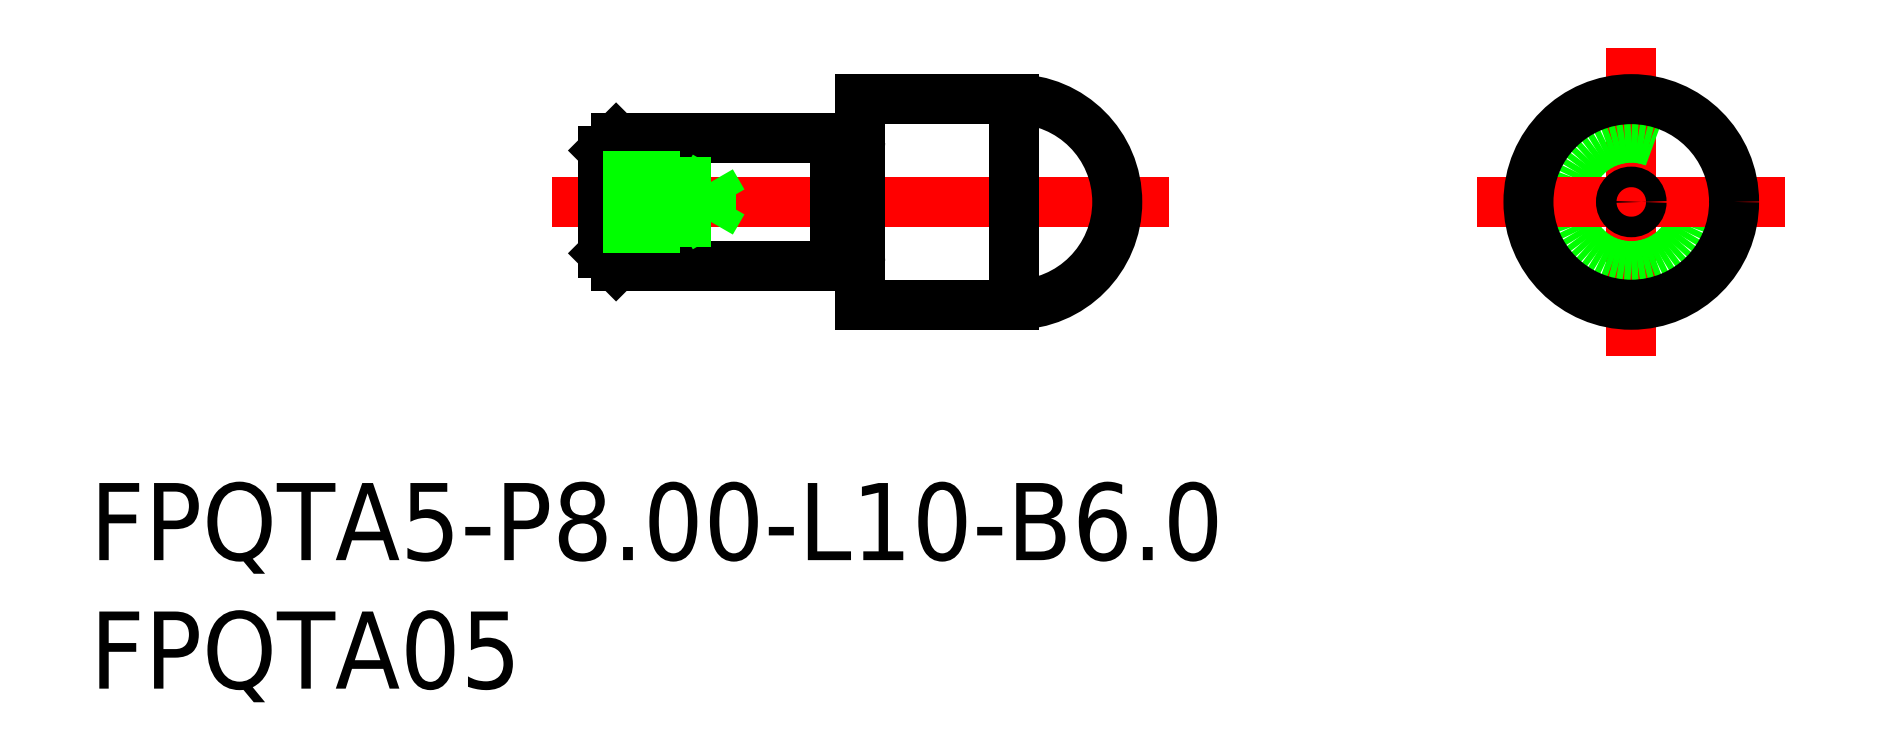
<metadata>
{"format":"dxf","ext":"dxf","renderer":"ezdxf+matplotlib","layout":"modelspace","background":"white","min_lineweight":24,"dpi":150}
</metadata>
<code>
0
SECTION
2
ENTITIES
0
TEXT
8
0
10
-59.97
20
-13.94
30
0
40
3
1
FPQTA5-P8-L10-B6
0
TEXT
8
0
10
-59.97
20
-18.94
30
0
40
3
1
FPQTA05
0
LINE
8
0
10
-20.02
20
0.4
30
0
11
-20.71
21
0
31
0
0
LINE
8
0
10
-20.02
20
-0.4
30
0
11
-20.71
21
0
31
0
0
LINE
8
CENTER
10
-42
20
0
30
0
11
-18
21
0
31
0
0
LINE
8
CENTER
10
0
20
-6
30
0
11
0
21
6
31
0
0
LINE
8
0
10
-24
20
4
30
0
11
-30
21
4
31
0
0
LINE
8
0
10
-30
20
-4
30
0
11
-24
21
-4
31
0
0
LINE
8
0
10
-31
20
2.5
30
0
11
-39.5
21
2.5
31
0
0
LINE
8
0
10
-39.5
20
-2.5
30
0
11
-31
21
-2.5
31
0
0
LINE
8
0
10
-39.5
20
2.5
30
0
11
-39.5
21
-2.5
31
0
0
LINE
8
0
10
-40
20
2
30
0
11
-40
21
-2
31
0
0
LINE
8
0
10
-39.5
20
-2.5
30
0
11
-40
21
-2
31
0
0
LINE
8
0
10
-40
20
2
30
0
11
-39.5
21
2.5
31
0
0
LINE
8
0
10
-30
20
4
30
0
11
-30
21
-4
31
0
0
LINE
8
0
10
-31
20
2.5
30
0
11
-31
21
-2.5
31
0
0
LINE
8
0
10
-30.9
20
-2.25
30
0
11
-30.1
21
-2.25
31
0
0
ARC
8
0
10
-30.9
20
-2.35
30
0
40
0.1
50
90
51
180
0
ARC
8
0
10
-30.1
20
-2.35
30
0
40
0.1
50
0
51
90
0
LINE
8
0
10
-30.1
20
2.25
30
0
11
-30.9
21
2.25
31
0
0
ARC
8
0
10
-30.9
20
2.35
30
0
40
0.1
50
180
51
270
0
ARC
8
0
10
-30.1
20
2.35
30
0
40
0.1
50
270
51
0
0
CIRCLE
8
0
10
0
20
0
30
0
40
2.5
0
ARC
8
0
10
-24
20
0
30
0
40
4
50
270
51
90
0
LINE
8
0
10
-24
20
4
30
0
11
-24
21
-4
31
0
0
LINE
8
CENTER
10
-6
20
0
30
0
11
6
21
0
31
0
0
CIRCLE
8
0
10
0
20
0
30
0
40
0.4
0
LINE
8
0
10
-40
20
1
30
0
11
-37
21
1
31
0
0
LINE
8
0
10
-40
20
0.7835
30
0
11
-35.8
21
0.7835
31
0
0
LINE
8
0
10
-40
20
-0.7835
30
0
11
-35.8
21
-0.7835
31
0
0
LINE
8
0
10
-40
20
-1
30
0
11
-37
21
-1
31
0
0
LINE
8
0
10
-37
20
1
30
0
11
-36.63
21
0.7835
31
0
0
LINE
8
0
10
-35.8
20
-0.7835
30
0
11
-35.8
21
0.7835
31
0
0
LINE
8
0
10
-35.8
20
-0.7835
30
0
11
-35.35
21
1.42e-14
31
0
0
LINE
8
0
10
-35.8
20
0.7835
30
0
11
-35.35
21
1.42e-14
31
0
0
LINE
8
0
10
-37
20
-1
30
0
11
-36.63
21
-0.7835
31
0
0
LINE
8
0
10
-37
20
-1
30
0
11
-37
21
1
31
0
0
CIRCLE
8
0
10
-5.68e-14
20
0
30
0
40
4
0
ENDSEC
0
EOF

</code>
